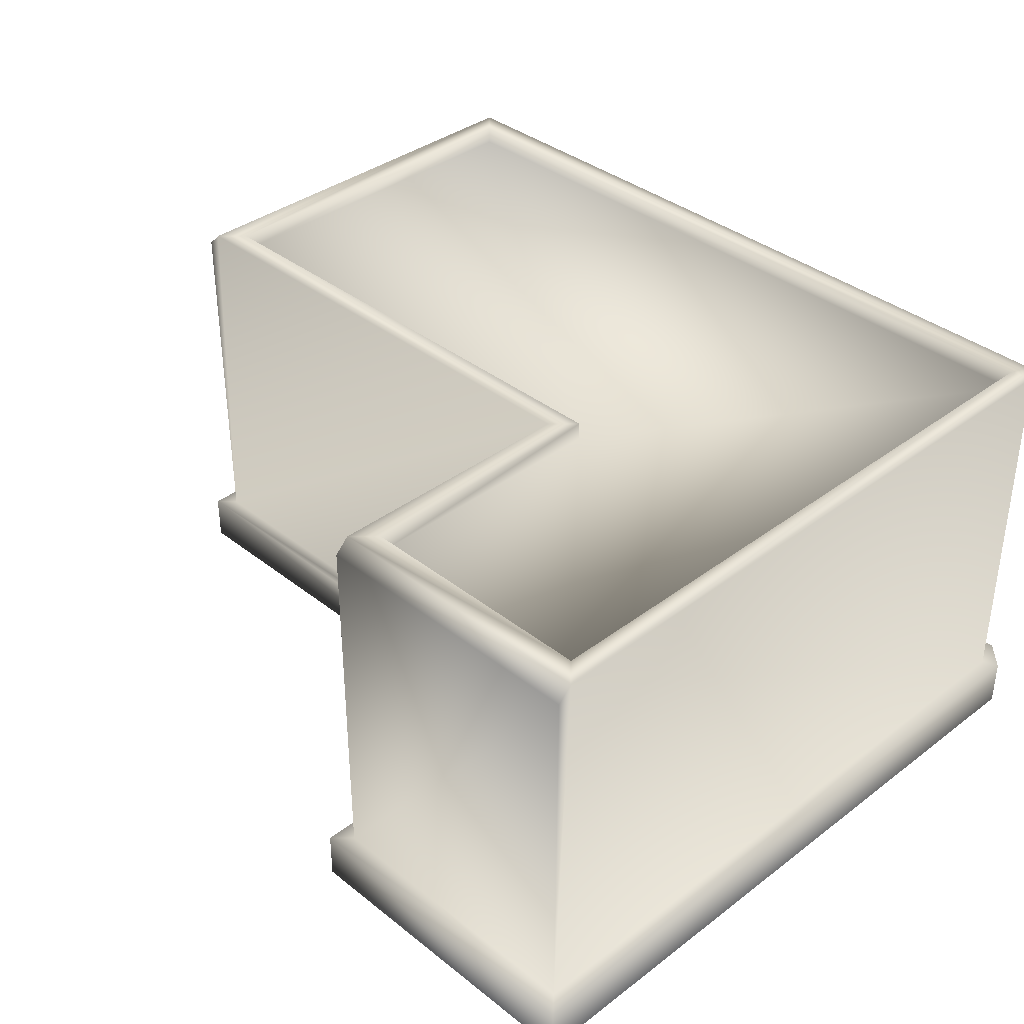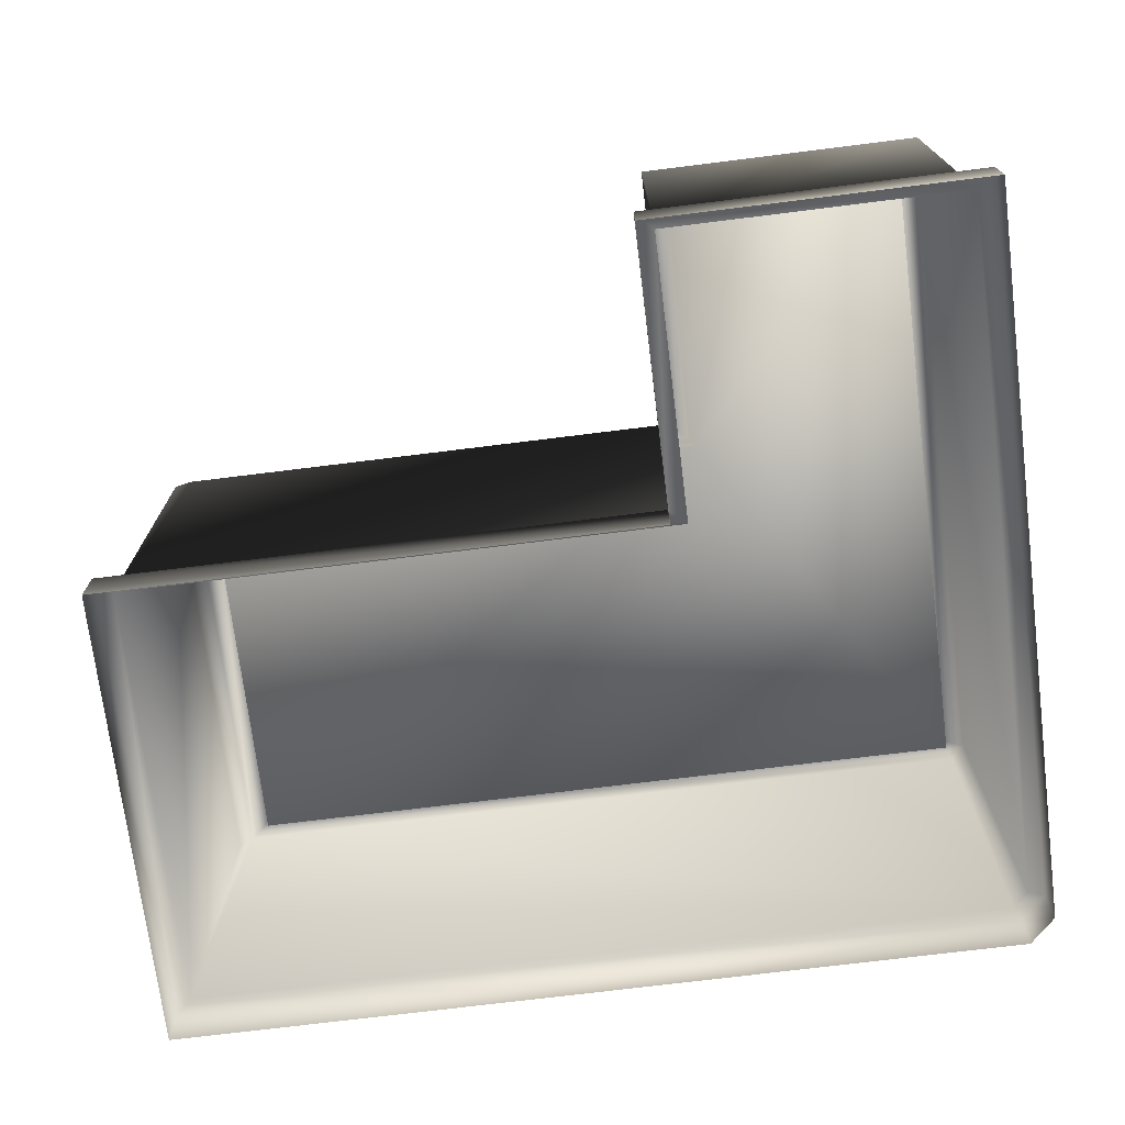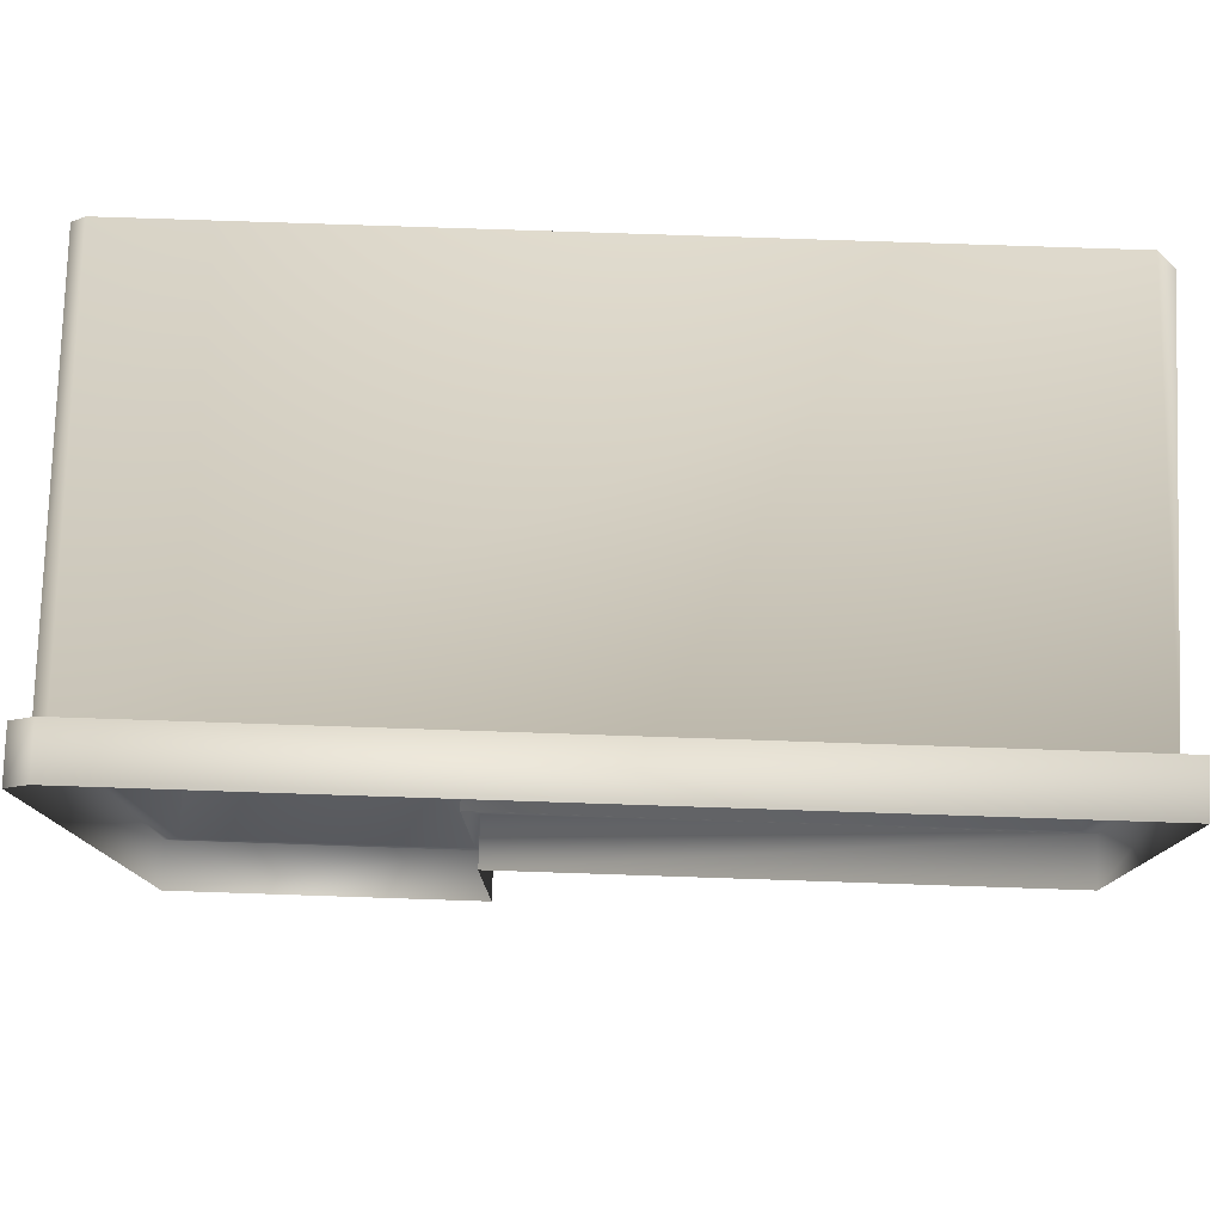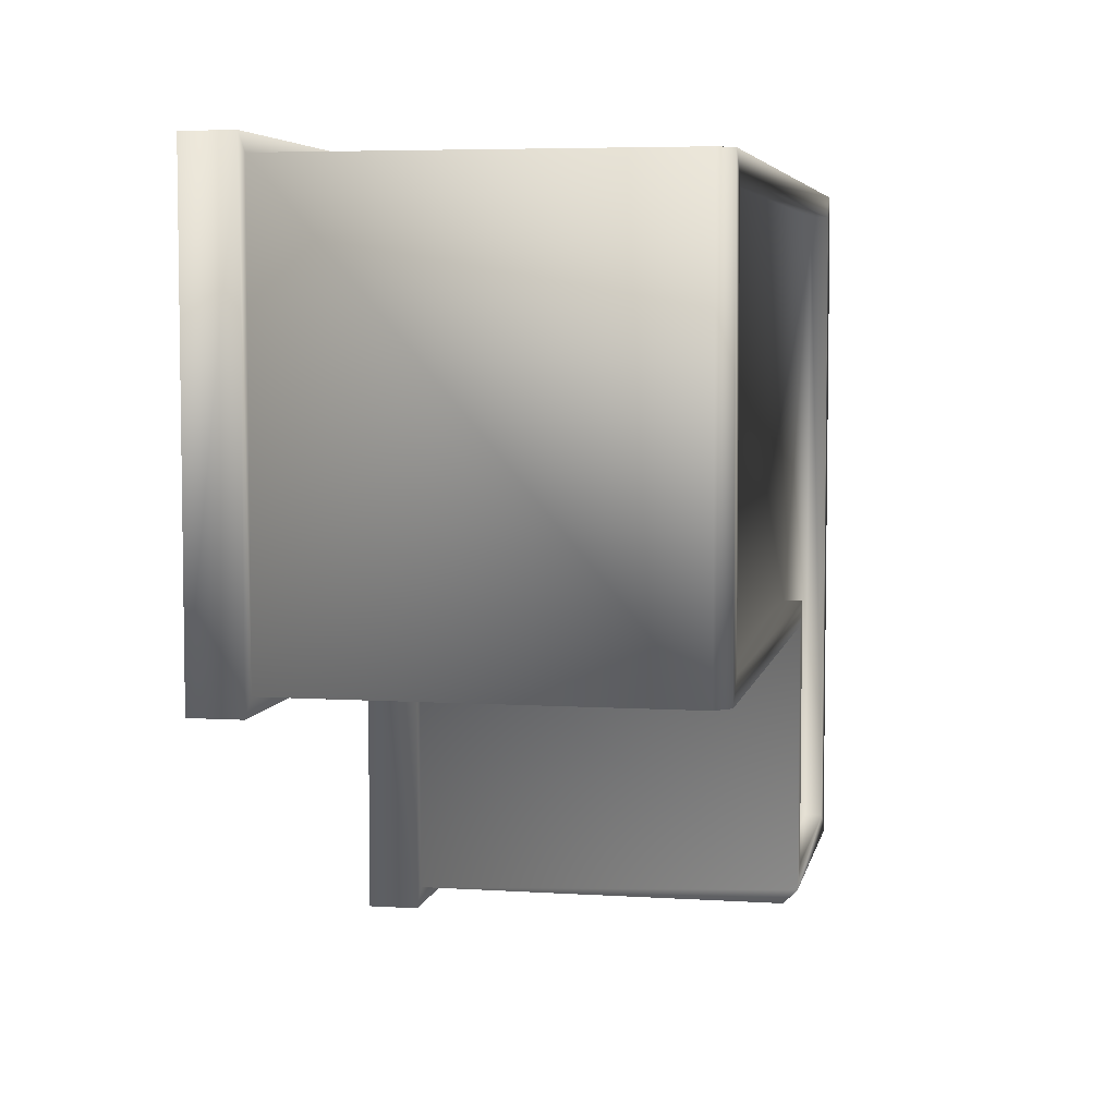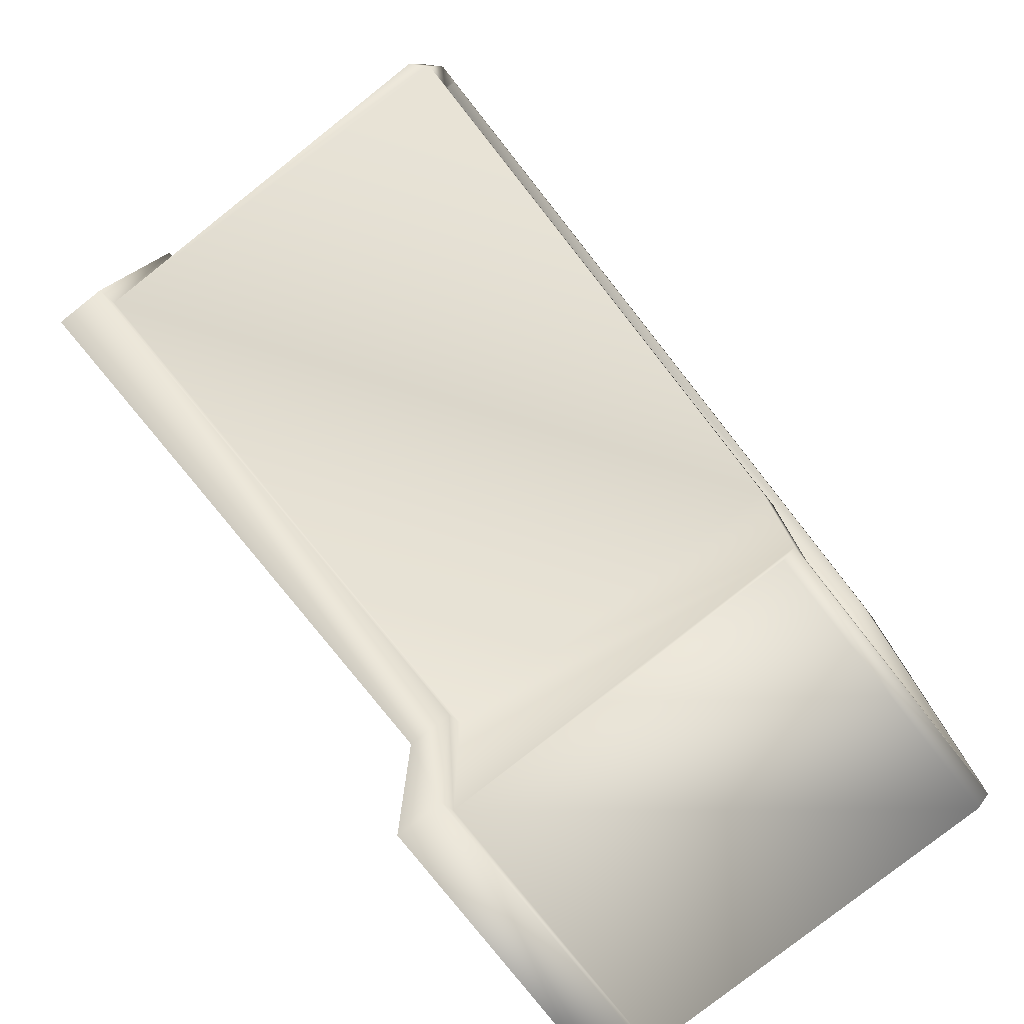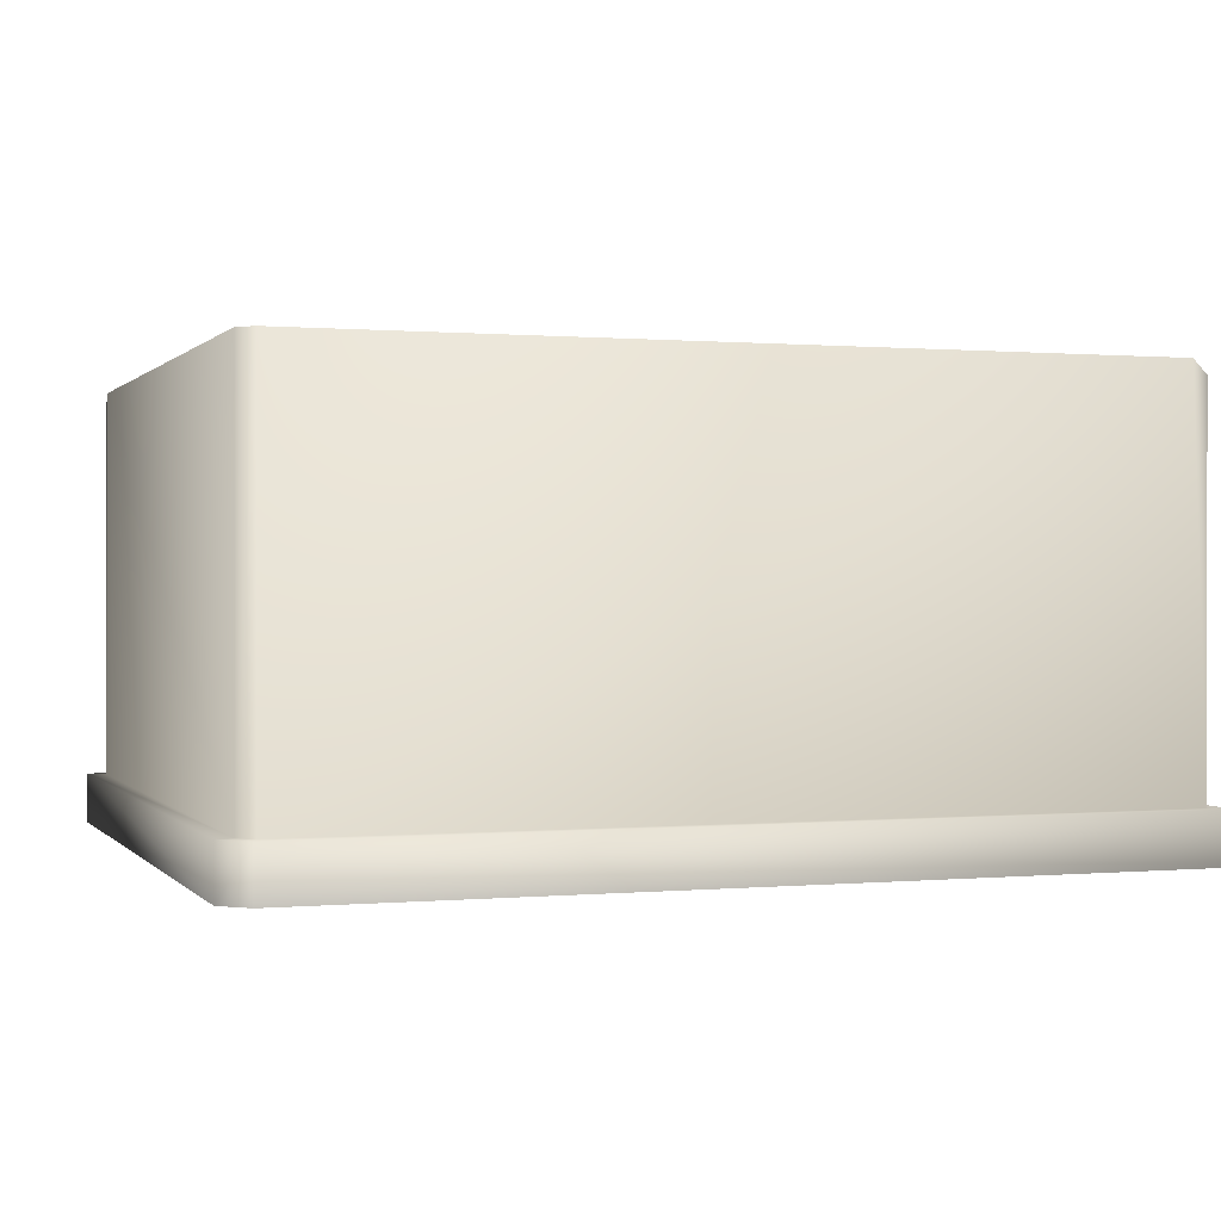
<metadata>
{"format":"obj","ext":"obj","renderer":"f3d","projection":"perspective","resolution":1024,"background":"white","views":[{"elev":36.8,"azim":-134.4,"up":"+Y"},{"elev":-72.6,"azim":-172.9,"up":"+Y"},{"elev":78.3,"azim":1.9,"up":"+Z"},{"elev":5.5,"azim":101.1,"up":"+Z"},{"elev":-79.0,"azim":128.3,"up":"+Z"},{"elev":0.5,"azim":-19.1,"up":"+Y"}]}
</metadata>
<code>
g fcbg_arkcity_building_20
v 2.997 9.537e-07 -0.2157
v 2.997 9.537e-07 2.97
v 2.997 0.3423 2.97
v 2.997 0.3423 -0.2157
v -0.7582 9.537e-07 -0.2157
v -0.7582 0.3423 -0.2157
v -0.8771 0.3423 -0.106
v 2.877 0.3423 -0.106
v -0.8771 2.994 -0.106
v 2.877 0.3423 2.858
v 2.779 2.994 -0.106
v 2.877 2.897 -0.106
v 2.877 2.897 2.858
v 2.779 2.994 2.858
v -0.8771 0.3423 -0.106
v -0.8771 2.994 -0.106
v -0.8771 2.994 -1.925
v -0.8771 0.3423 -2.023
v -0.7582 0.3423 -0.2157
v -0.7582 0.3423 -2.147
v -0.7582 9.537e-07 -0.2157
v -0.7582 9.537e-07 -2.147
v -2.993 9.537e-07 -2.147
v -2.993 0.3423 -2.147
v -2.993 9.537e-07 2.801
v -2.877 0.3423 -2.023
v -0.8771 2.897 -2.023
v -2.877 2.897 -2.023
v -2.877 2.994 -1.925
v -2.877 0.3423 2.76
v -2.877 2.994 2.76
v -2.779 2.994 2.858
v -2.993 0.3423 2.801
v -2.779 0.3423 2.858
v 2.779 2.994 2.858
v -2.82 0.3423 2.97
v -2.82 9.537e-07 2.97
v 2.997 9.537e-07 2.97
v 2.997 0.3423 2.97
v 2.877 0.3423 2.858
v 2.877 2.897 2.858
v -2.877 2.994 -1.925
v -2.728 2.994 2.709
v -2.877 2.994 2.76
v -2.779 2.994 2.858
v -2.728 2.994 -1.771
v -0.8771 2.994 -1.925
v 2.626 2.994 2.709
v 2.779 2.994 2.858
v -1.029 2.994 -1.771
v -0.8771 2.994 -0.106
v 2.626 2.994 0.05178
v 2.779 2.994 -0.106
v -1.029 2.994 0.05178
v 2.626 2.868 2.709
v -2.728 2.868 2.709
v -2.728 2.868 -1.771
v 2.626 2.868 0.05178
v -1.029 2.868 0.05178
v -1.029 2.868 -1.771
g fcbg_arkcity_building_20_0
f 3 2 1
f 4 3 1
f 4 1 5
f 6 4 5
f 4 6 7
f 3 4 8
f 8 4 7
f 9 8 7
f 10 3 8
f 11 8 9
f 10 8 12
f 12 8 11
f 13 10 12
f 12 11 14
f 13 12 14
f 17 16 15
f 18 17 15
f 15 19 18
f 19 20 18
f 20 19 21
f 22 20 21
f 20 22 23
f 24 20 23
f 24 23 25
f 18 20 26
f 20 24 26
f 27 17 18
f 27 18 28
f 27 28 17
f 18 26 28
f 28 29 17
f 28 26 29
f 29 26 30
f 26 24 30
f 31 29 30
f 31 30 32
f 33 24 25
f 24 33 30
f 30 34 32
f 30 33 34
f 32 34 35
f 36 33 25
f 33 36 34
f 37 36 25
f 36 37 38
f 39 36 38
f 36 39 40
f 34 36 40
f 34 40 35
f 41 35 40
f 44 43 42
f 45 43 44
f 43 46 42
f 42 46 47
f 48 43 45
f 49 48 45
f 46 50 47
f 47 50 51
f 52 48 49
f 53 52 49
f 51 54 53
f 50 54 51
f 54 52 53
f 48 55 43
f 43 56 46
f 55 56 43
f 46 57 50
f 56 57 46
f 52 58 48
f 58 55 48
f 55 59 56
f 58 59 55
f 59 58 52
f 54 59 52
f 59 57 56
f 50 60 54
f 57 60 50
f 60 59 54
f 60 57 59

</code>
